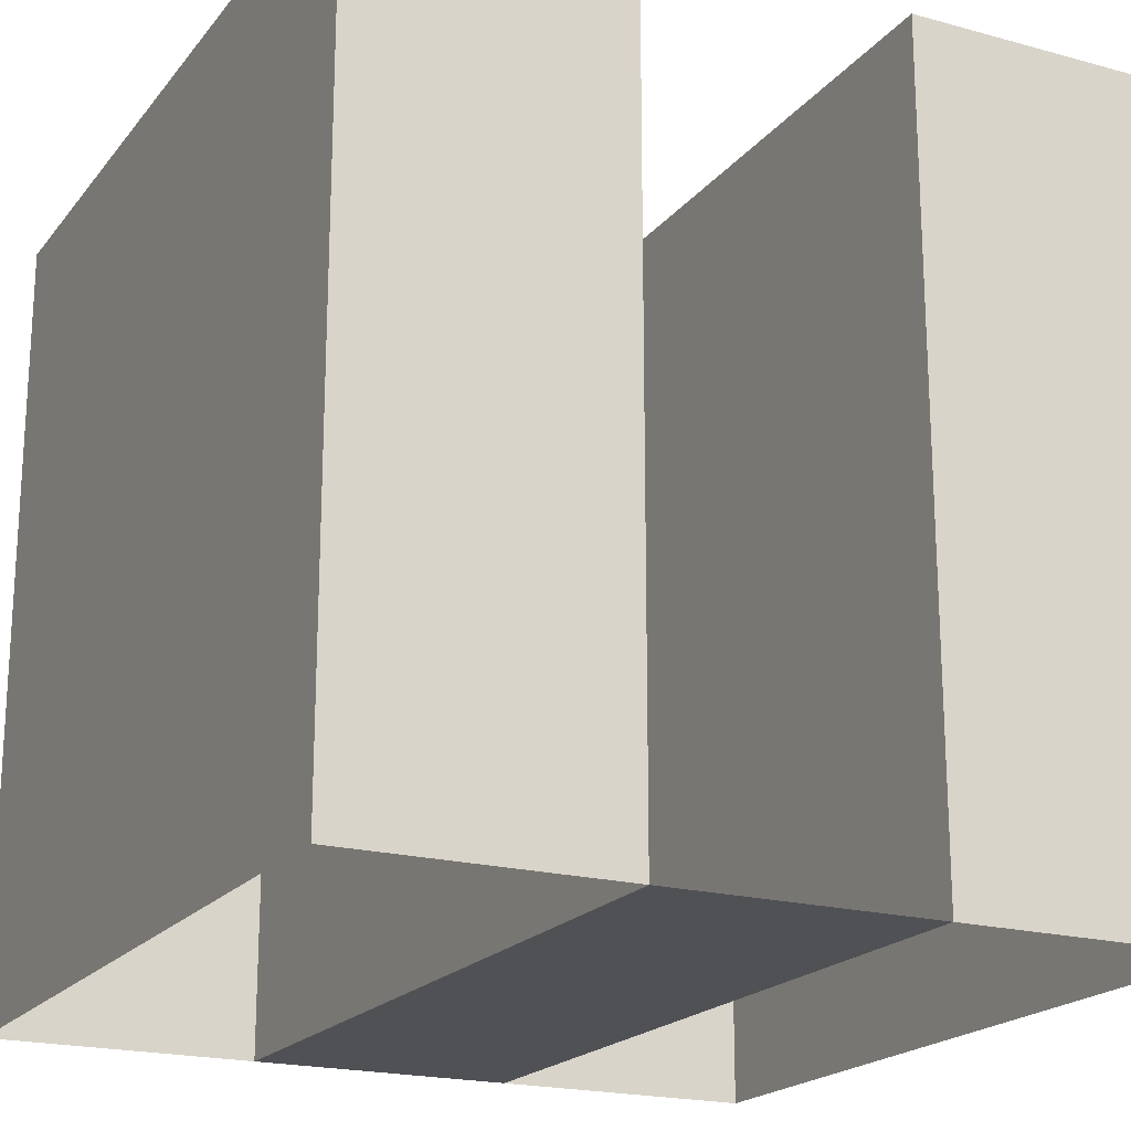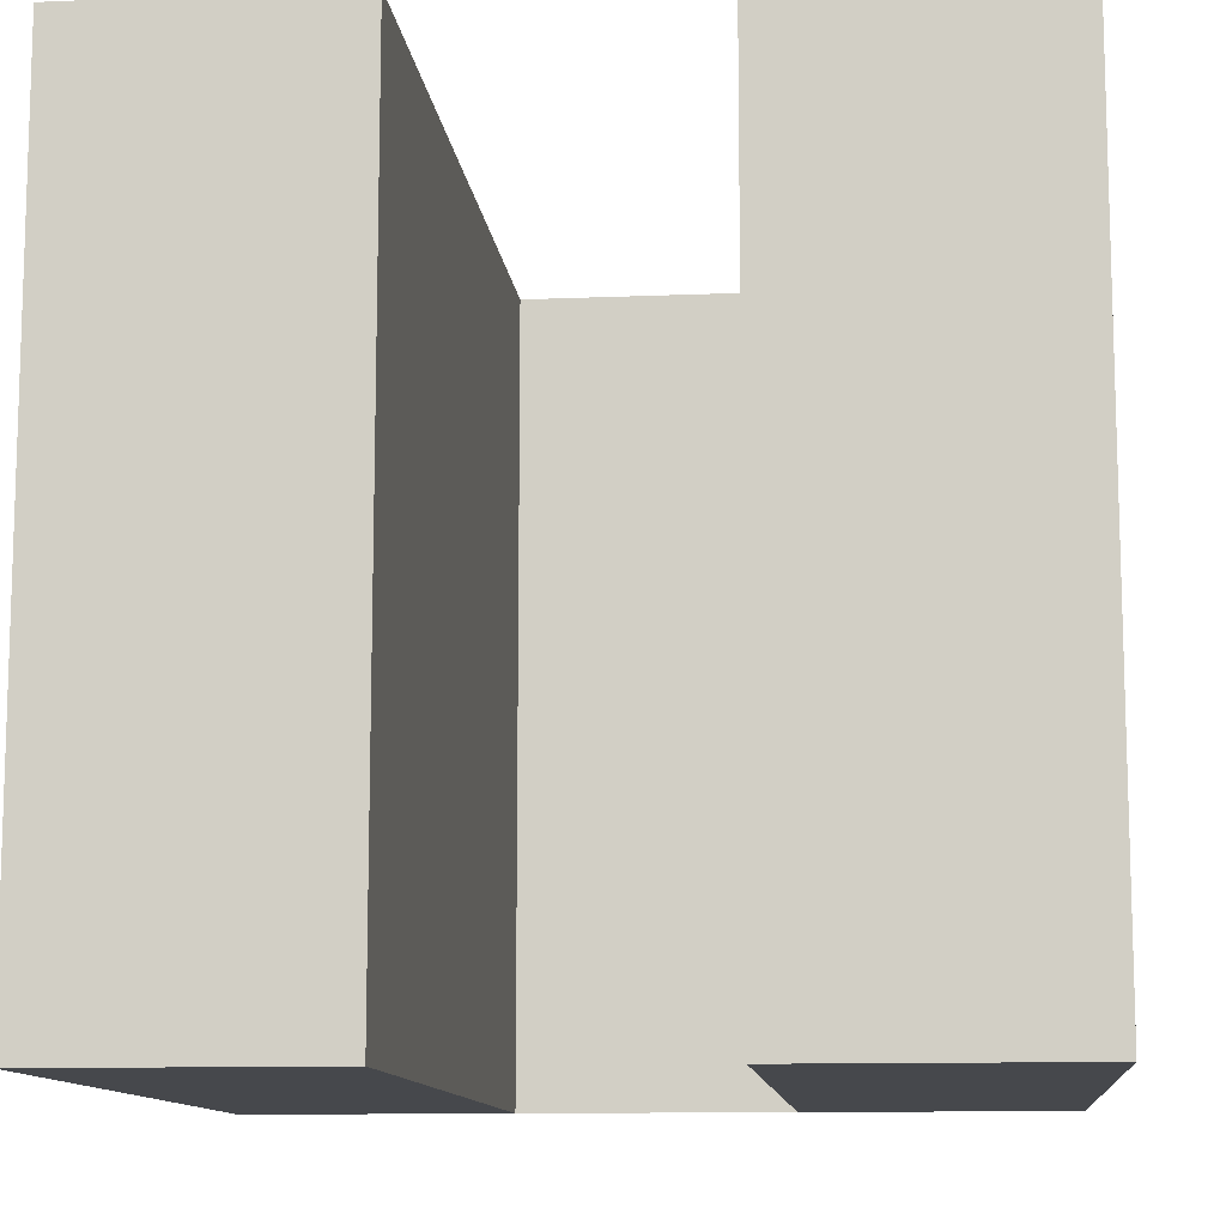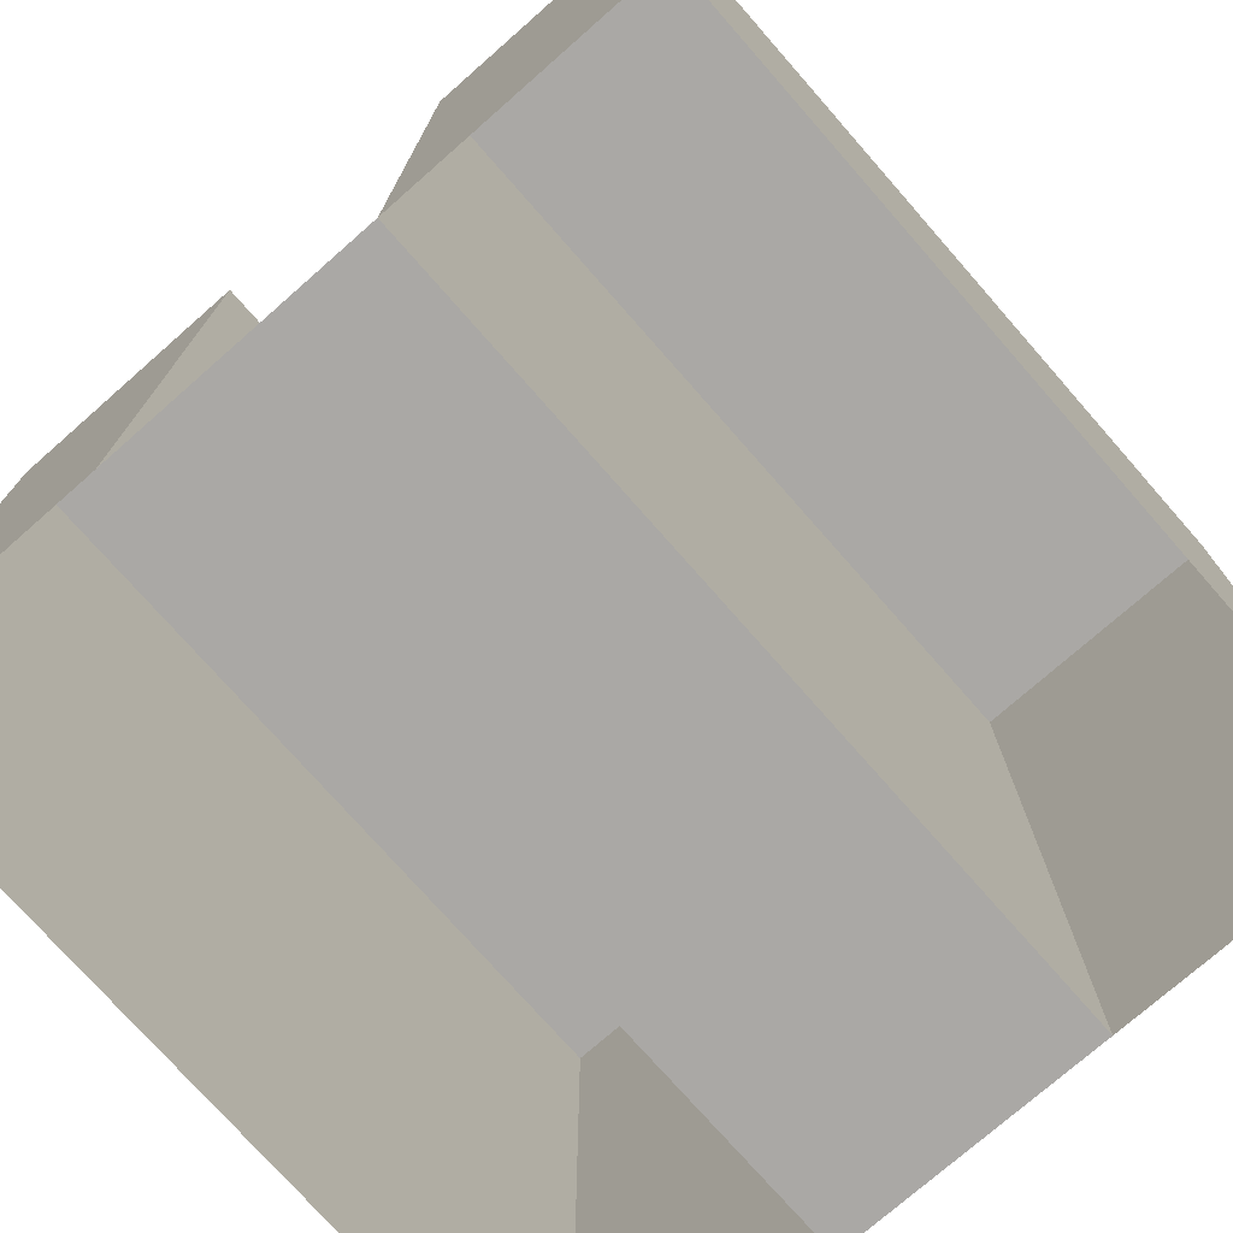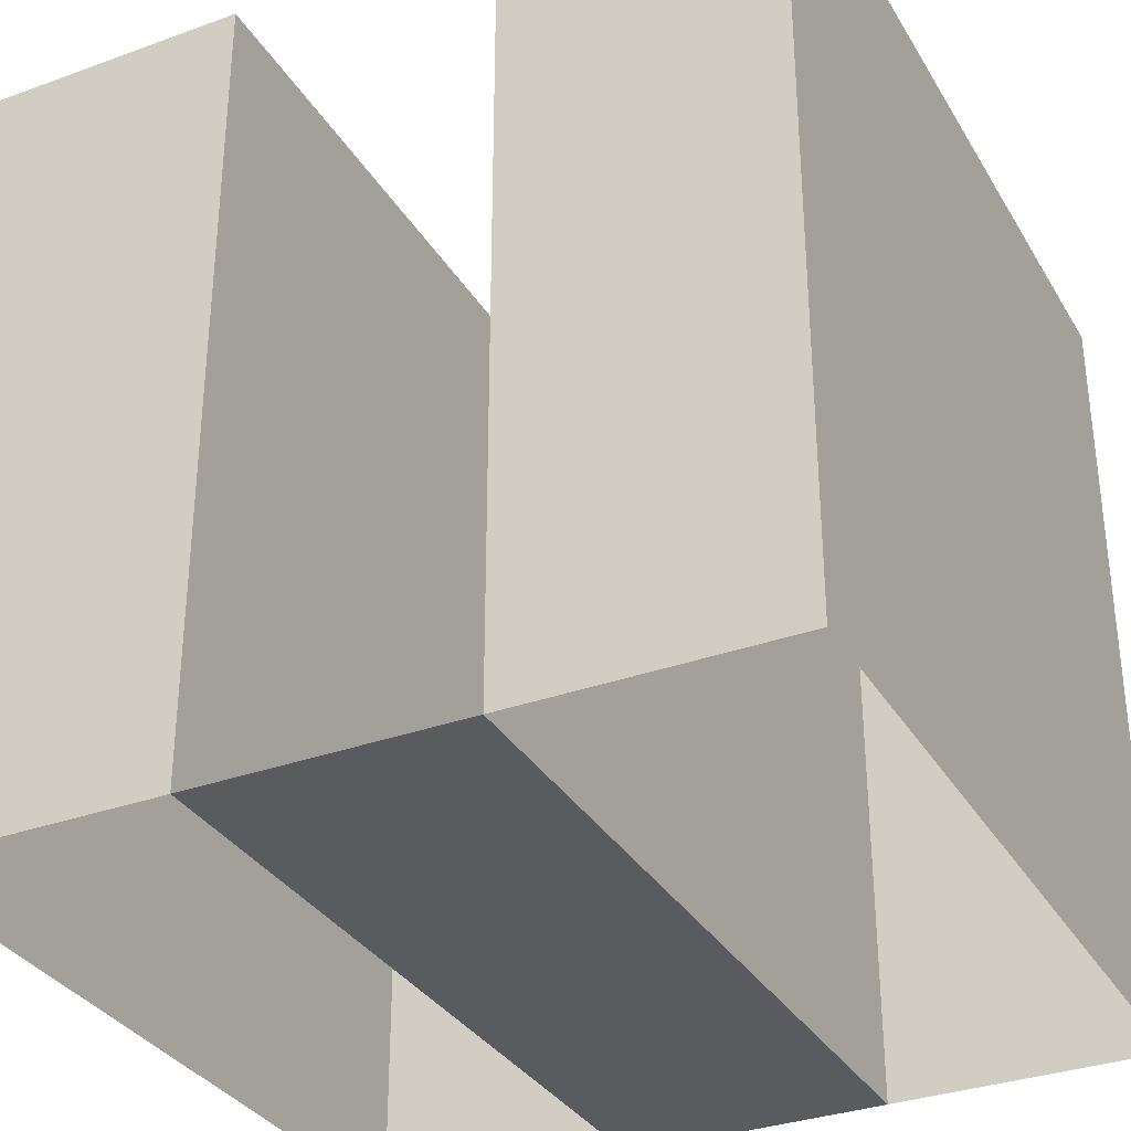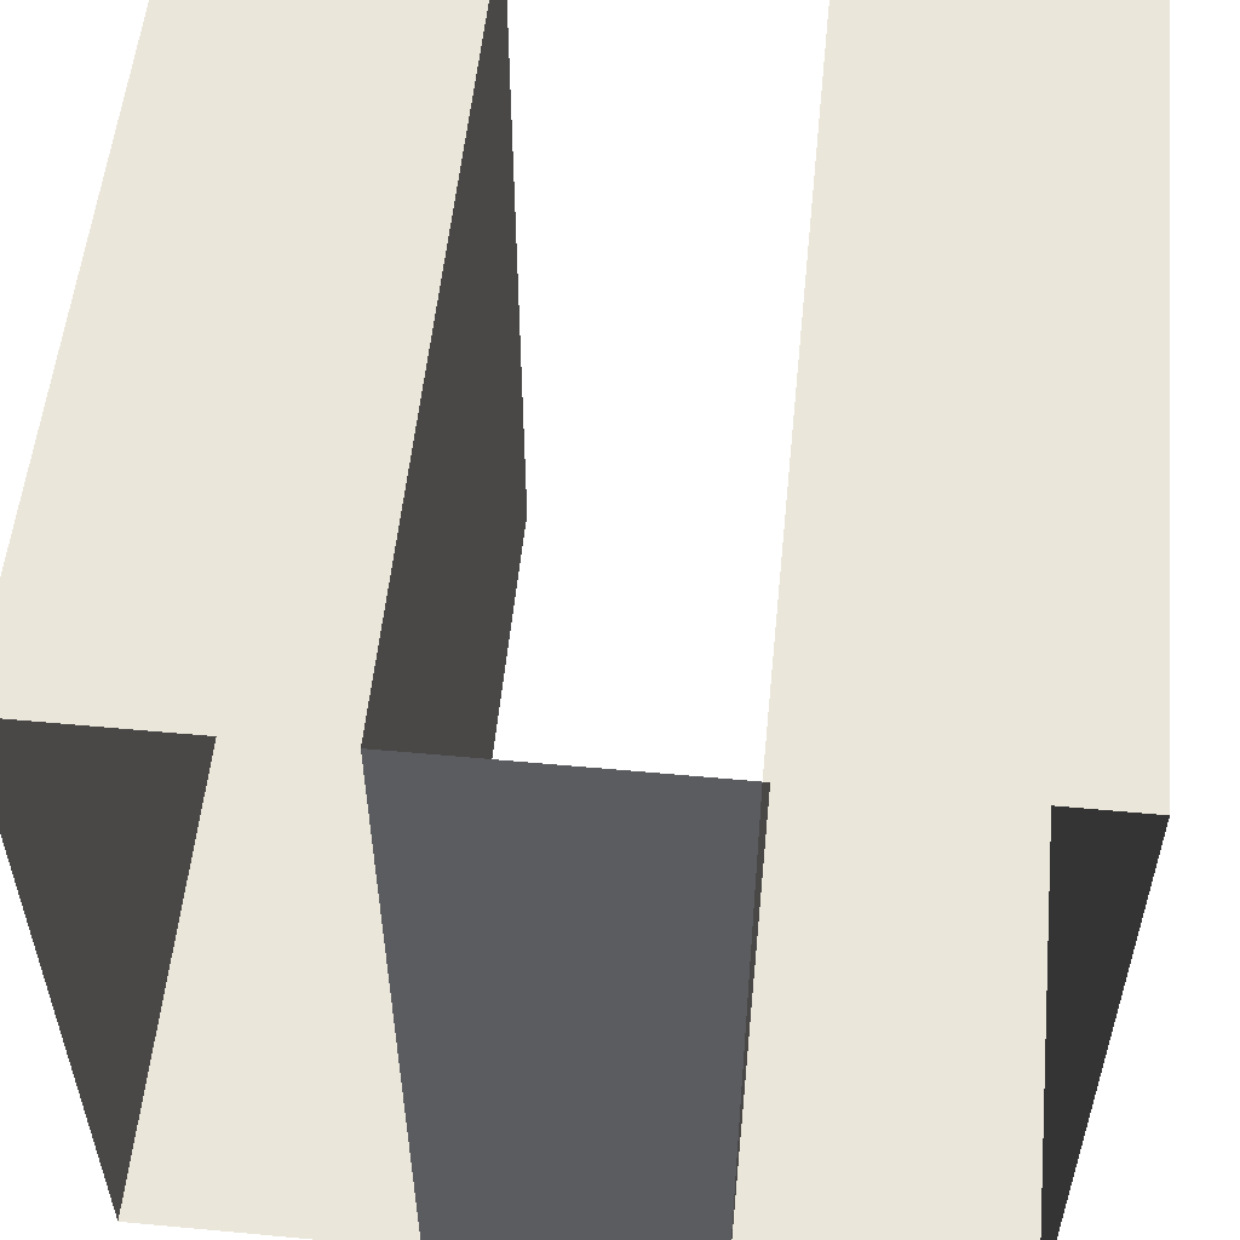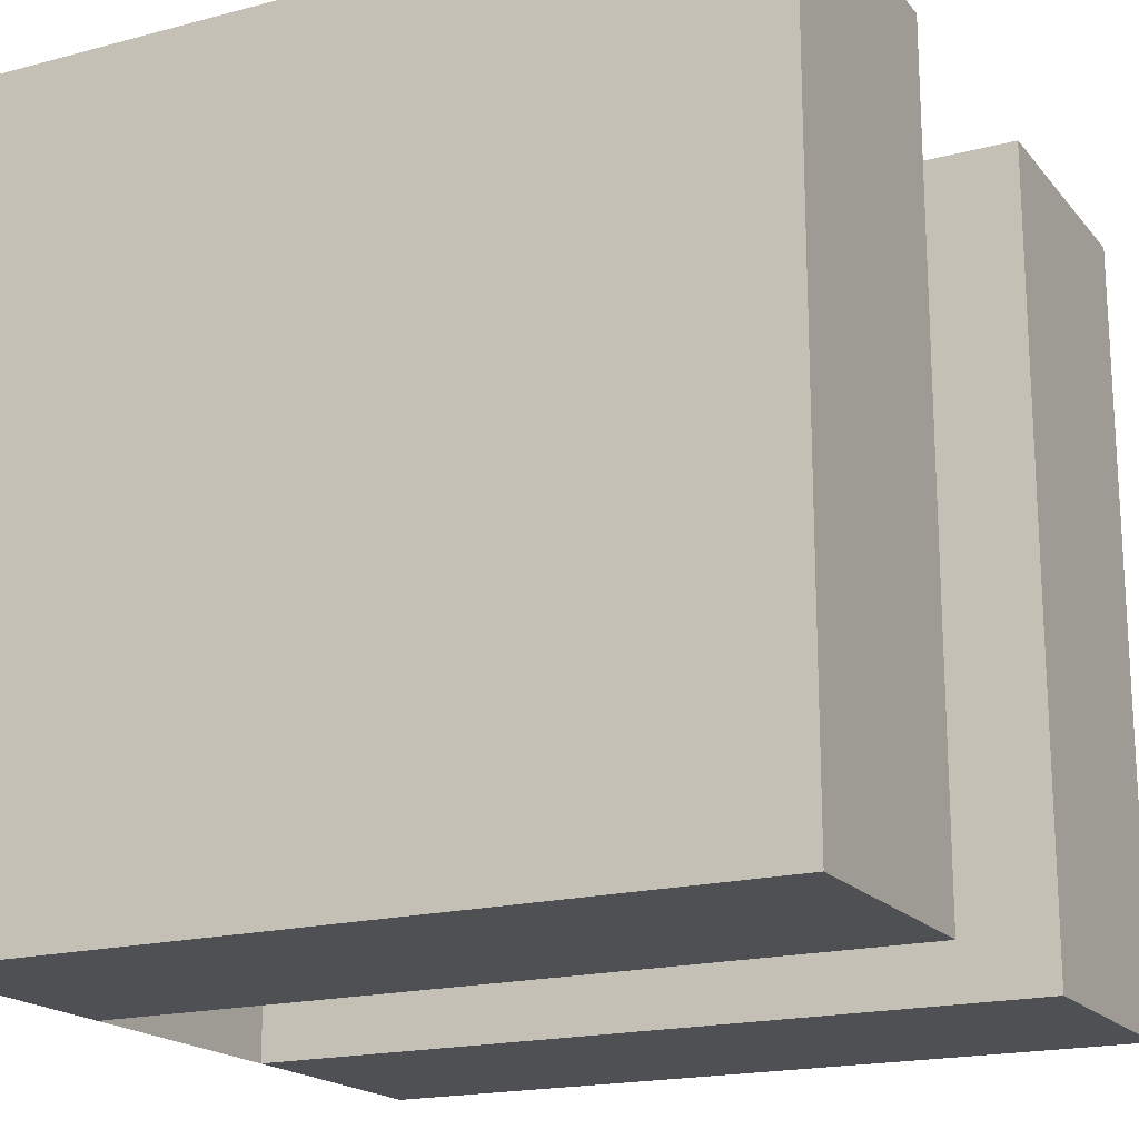
<metadata>
{"format":"obj","ext":"obj","renderer":"f3d","projection":"perspective","resolution":1024,"background":"white","views":[{"elev":-19.9,"azim":-26.8,"up":"+Y"},{"elev":-11.3,"azim":-174.2,"up":"+Z"},{"elev":-75.2,"azim":-138.7,"up":"+Y"},{"elev":-33.1,"azim":26.5,"up":"+Y"},{"elev":54.9,"azim":5.6,"up":"+Z"},{"elev":-18.5,"azim":116.9,"up":"+Z"}]}
</metadata>
<code>
o Plane.002
v -5 0 5
v 5 0 5
v -5 0 -5
v 5 0 -5
v -5 0 -1.667
v -5 0 1.667
v -1.667 0 5
v 1.667 0 5
v 5 0 1.667
v 5 0 -1.667
v 1.667 0 -5
v -1.667 0 -5
v -1.667 0 1.667
v -1.667 0 -1.667
v 1.667 0 1.667
v 1.667 0 -1.667
v -5 10 1.667
v -5 10 5
v 1.667 10 5
v 5 10 5
v 5 10 -1.667
v 5 10 -5
v -1.667 10 -5
v -5 10 -5
v -5 10 -1.667
v -1.667 10 5
v 5 10 1.667
v 1.667 10 -5
v -1.667 10 -1.667
v -1.667 10 1.667
v 1.667 10 -1.667
v 1.667 10 1.667
f 3 5 25 24
f 12 3 24 23
f 14 16 11 12
f 4 11 28 22
f 16 15 32 31
f 7 8 15 13
f 13 15 16 14
f 10 4 22 21
f 9 10 21 27
f 31 21 22 28
f 25 29 23 24
f 18 26 30 17
f 17 30 29 25
f 19 20 27 32
f 32 27 21 31
f 14 12 23 29
f 5 6 17 25
f 7 13 30 26
f 1 7 26 18
f 13 14 29 30
f 6 1 18 17
f 11 16 31 28
f 2 9 27 20
f 8 2 20 19
f 15 8 19 32

</code>
